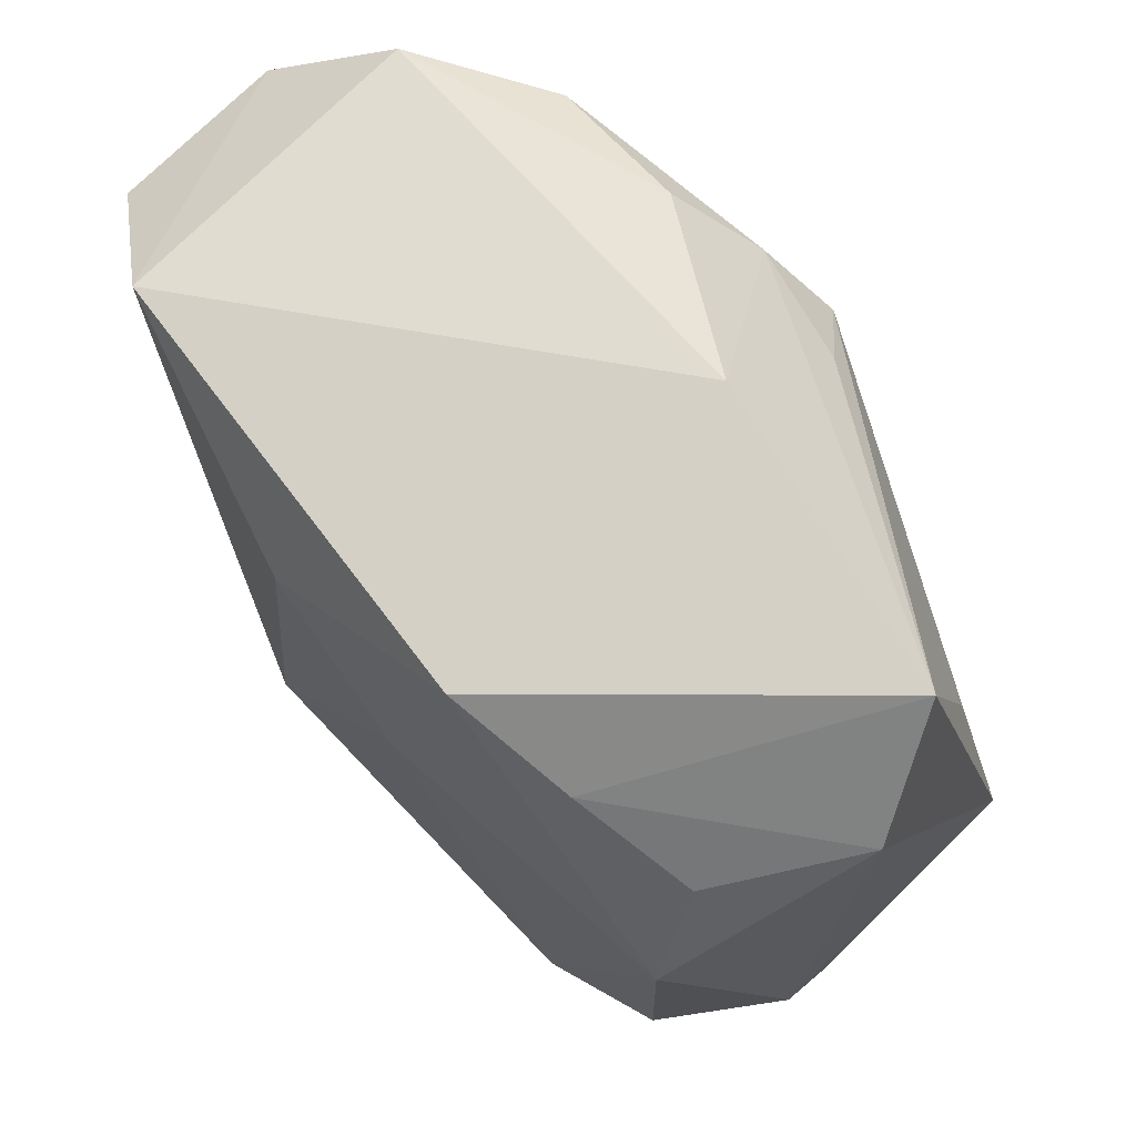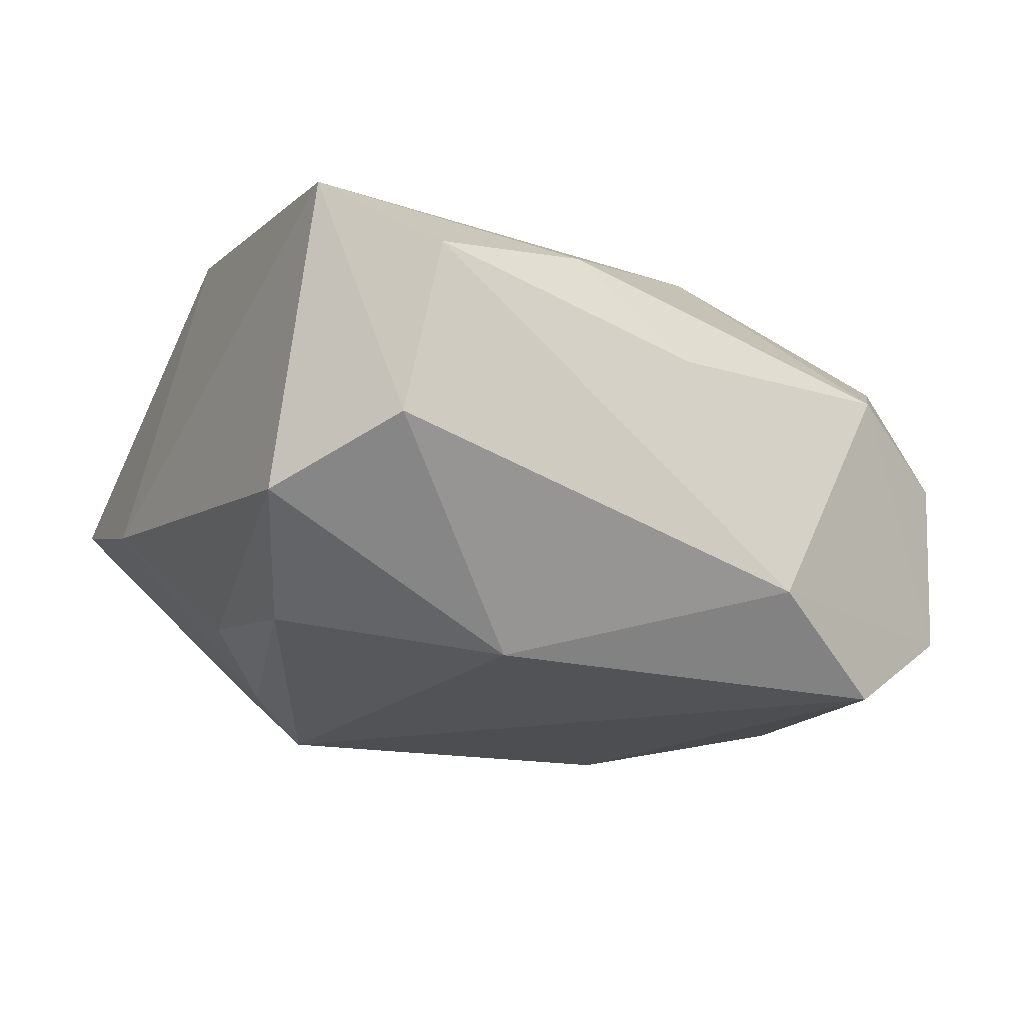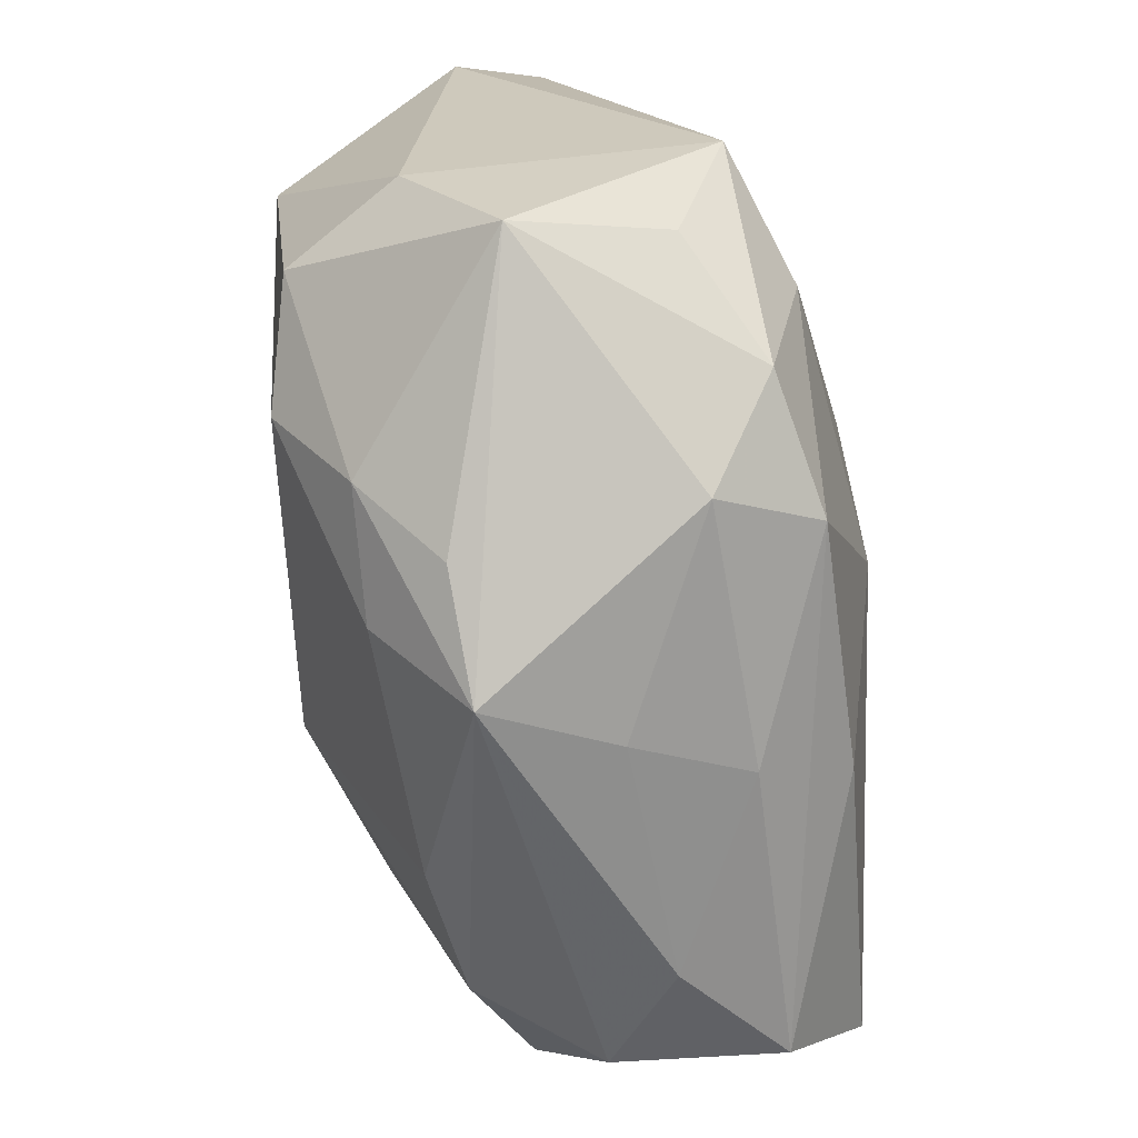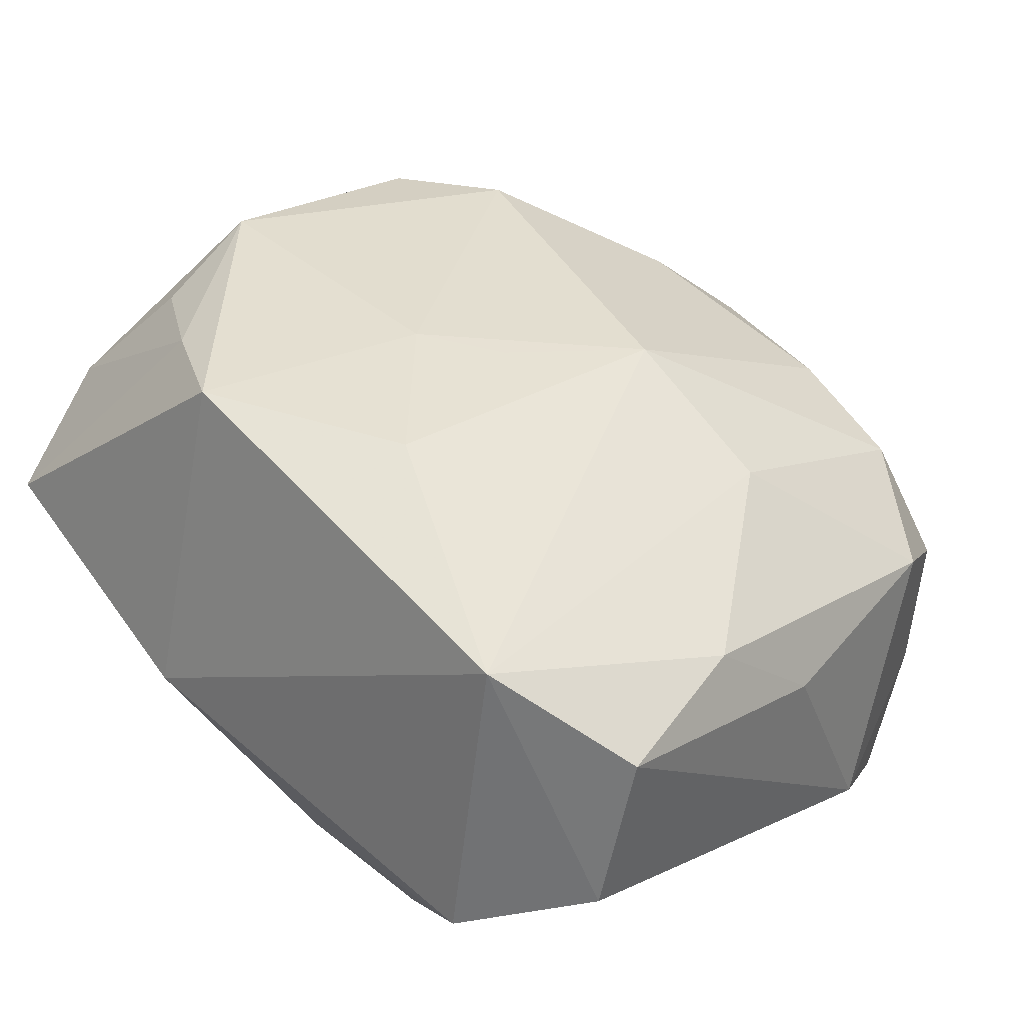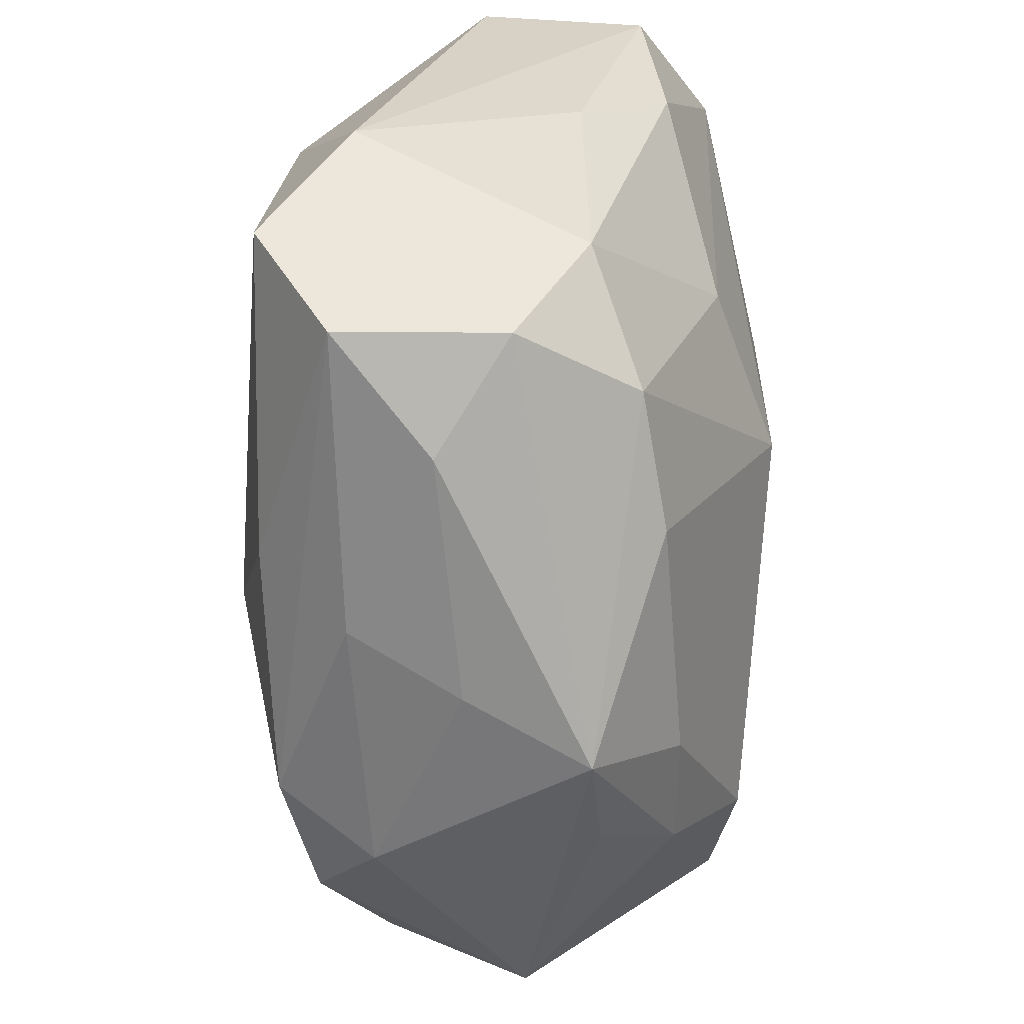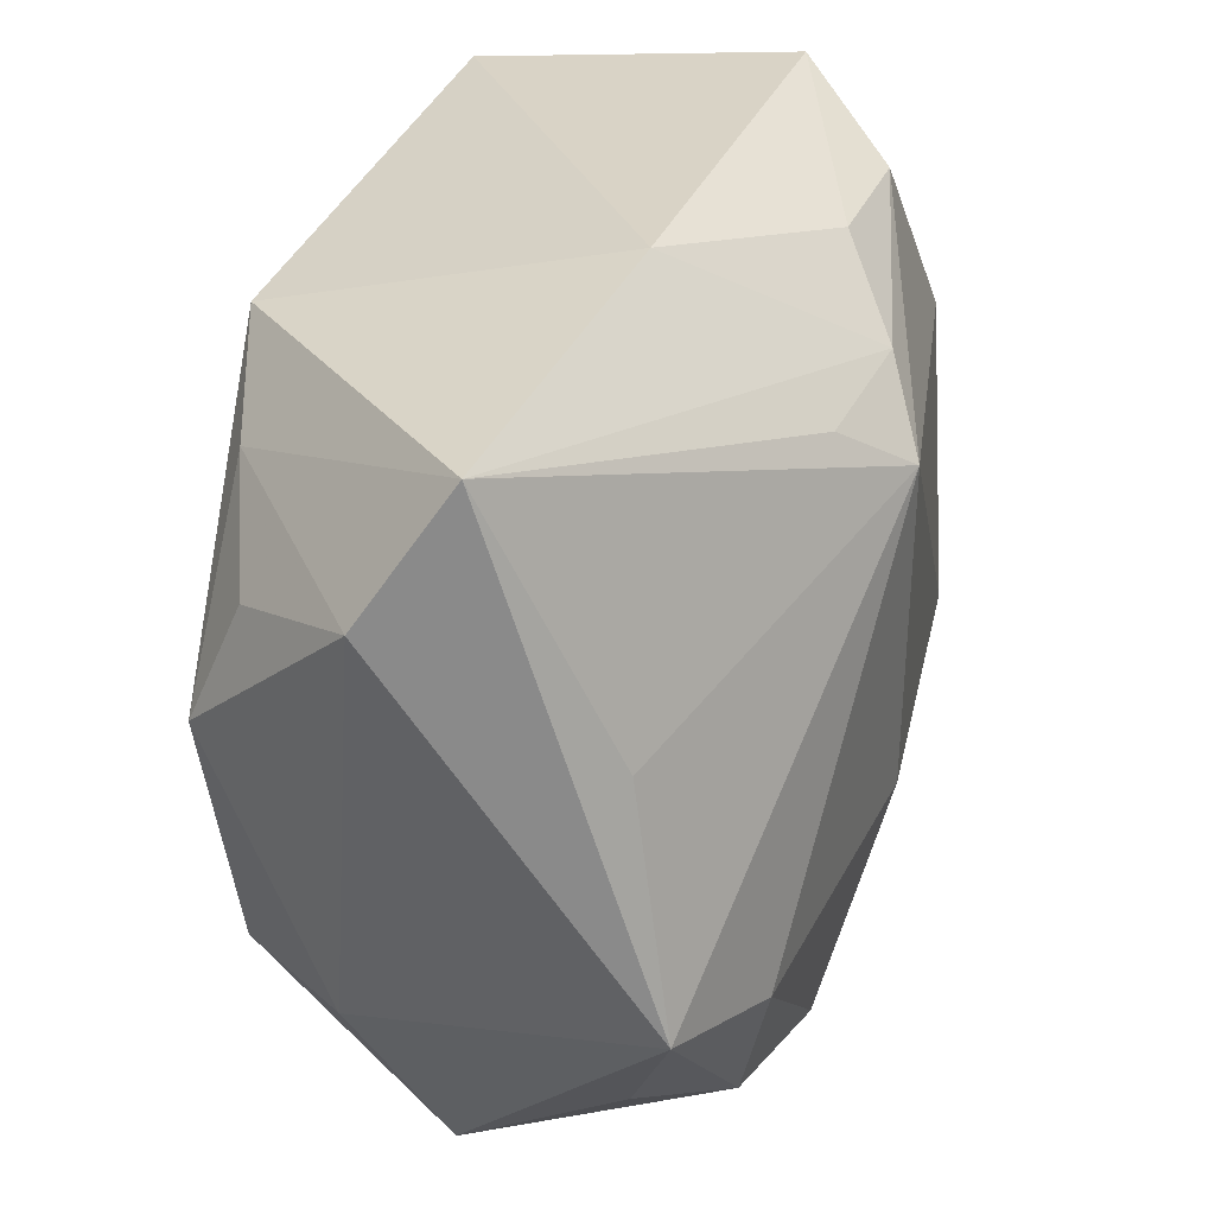
<metadata>
{"format":"obj","ext":"obj","renderer":"f3d","projection":"perspective","resolution":1024,"background":"white","views":[{"elev":63.4,"azim":41.6,"up":"+Y"},{"elev":-17.4,"azim":-117.7,"up":"+Z"},{"elev":-70.9,"azim":90.0,"up":"+Y"},{"elev":36.6,"azim":-137.0,"up":"+Z"},{"elev":-59.2,"azim":-95.7,"up":"+Y"},{"elev":32.5,"azim":100.7,"up":"+Y"}]}
</metadata>
<code>
v 0.01599 -0.009284 -0.009558
v -0.01482 0.01931 -0.005933
v 0.001354 0.01326 -0.01181
v 0.009664 -0.01935 -0.005522
v -0.01413 -0.003509 0.008896
v 0.02235 0.01056 0.00574
v -0.02026 0.005999 0.006103
v 0.006457 0.01931 -0.002634
v 0.01068 -0.0111 0.01294
v -0.02145 -0.004681 -0.009363
v 0.02088 0.01671 0.001562
v 0.007043 -0.01965 0.00512
v 0.007857 -0.01669 -0.01042
v -0.01977 -0.01113 0.001775
v 0.01967 0.003736 -0.004408
v 0.01178 0.01186 0.01278
v -0.002191 0.01683 -0.009401
v 0.02069 -0.008908 0.007418
v -0.009125 0.01656 -0.01042
v 0.006782 0.01215 -0.01013
v 0.00604 0.01529 0.01382
v 0.003255 -0.01701 0.008595
v -0.02148 0.01379 0.00493
v -0.01868 -0.01089 -0.01339
v -0.001991 0.00188 0.01337
v -0.01752 -0.01631 -0.001546
v -0.01455 -0.01503 0.004621
v -0.002605 -0.0185 -0.007729
v -0.01514 0.007312 -0.01244
v 0.001479 -0.0219 0.004003
v -0.02141 0.0006049 0.001405
v -0.006431 -0.004052 0.01273
v 0.01756 0.002492 0.01382
v 0.02191 -0.00753 -0.006373
v -0.004276 0.01131 0.0135
v 0.002068 0.004198 0.01382
v -0.0006739 -0.02033 -0.002164
v -0.01208 -0.01855 -0.004513
v 0.01658 -0.008813 0.01243
v -0.01566 0.01762 0.00953
v 0.004377 0.009616 -0.01341
v 0.02011 -0.0153 0.002874
v 0.002833 -0.007357 -0.01326
v -0.004063 -0.01458 -0.01214
v 0.01919 -0.01287 -0.004281
v -0.02066 0.01526 -0.003303
v 0.0173 0.008091 0.01142
v 0.009349 -0.01613 0.009167
v -0.008277 -0.01653 0.006427
v -0.01689 -0.01654 -0.009592
v 0.01424 -0.01601 -0.008103
f 50 14 10
f 35 40 32
f 32 40 5
f 28 50 13
f 24 50 10
f 32 9 36
f 36 9 33
f 21 36 33
f 35 36 21
f 40 35 21
f 8 40 21
f 22 9 32
f 32 49 22
f 22 49 30
f 14 50 26
f 10 14 31
f 31 23 10
f 2 40 8
f 14 5 7
f 7 31 14
f 23 31 7
f 7 5 40
f 40 23 7
f 43 24 41
f 13 50 44
f 50 24 44
f 44 43 13
f 24 43 44
f 48 22 30
f 9 22 48
f 25 35 32
f 32 36 25
f 25 36 35
f 14 26 27
f 27 5 14
f 30 49 27
f 27 26 30
f 27 49 32
f 32 5 27
f 10 23 46
f 46 23 40
f 40 2 46
f 41 24 29
f 29 46 2
f 29 24 10
f 10 46 29
f 17 2 8
f 16 21 33
f 9 48 39
f 33 9 39
f 39 18 33
f 41 20 11
f 8 21 11
f 21 16 11
f 42 34 18
f 18 39 42
f 42 39 48
f 50 28 38
f 28 37 38
f 38 37 30
f 30 26 38
f 38 26 50
f 41 34 1
f 1 43 41
f 13 43 1
f 3 17 8
f 8 11 3
f 3 11 20
f 3 20 41
f 19 29 2
f 2 17 19
f 17 3 19
f 41 29 19
f 19 3 41
f 15 34 41
f 41 11 15
f 15 11 34
f 6 11 16
f 33 18 6
f 18 34 6
f 34 11 6
f 12 48 30
f 30 42 12
f 12 42 48
f 13 1 51
f 51 1 34
f 47 16 33
f 33 6 47
f 47 6 16
f 34 42 45
f 45 51 34
f 42 51 45
f 4 42 30
f 4 51 42
f 13 51 4
f 30 37 4
f 4 28 13
f 4 37 28

</code>
